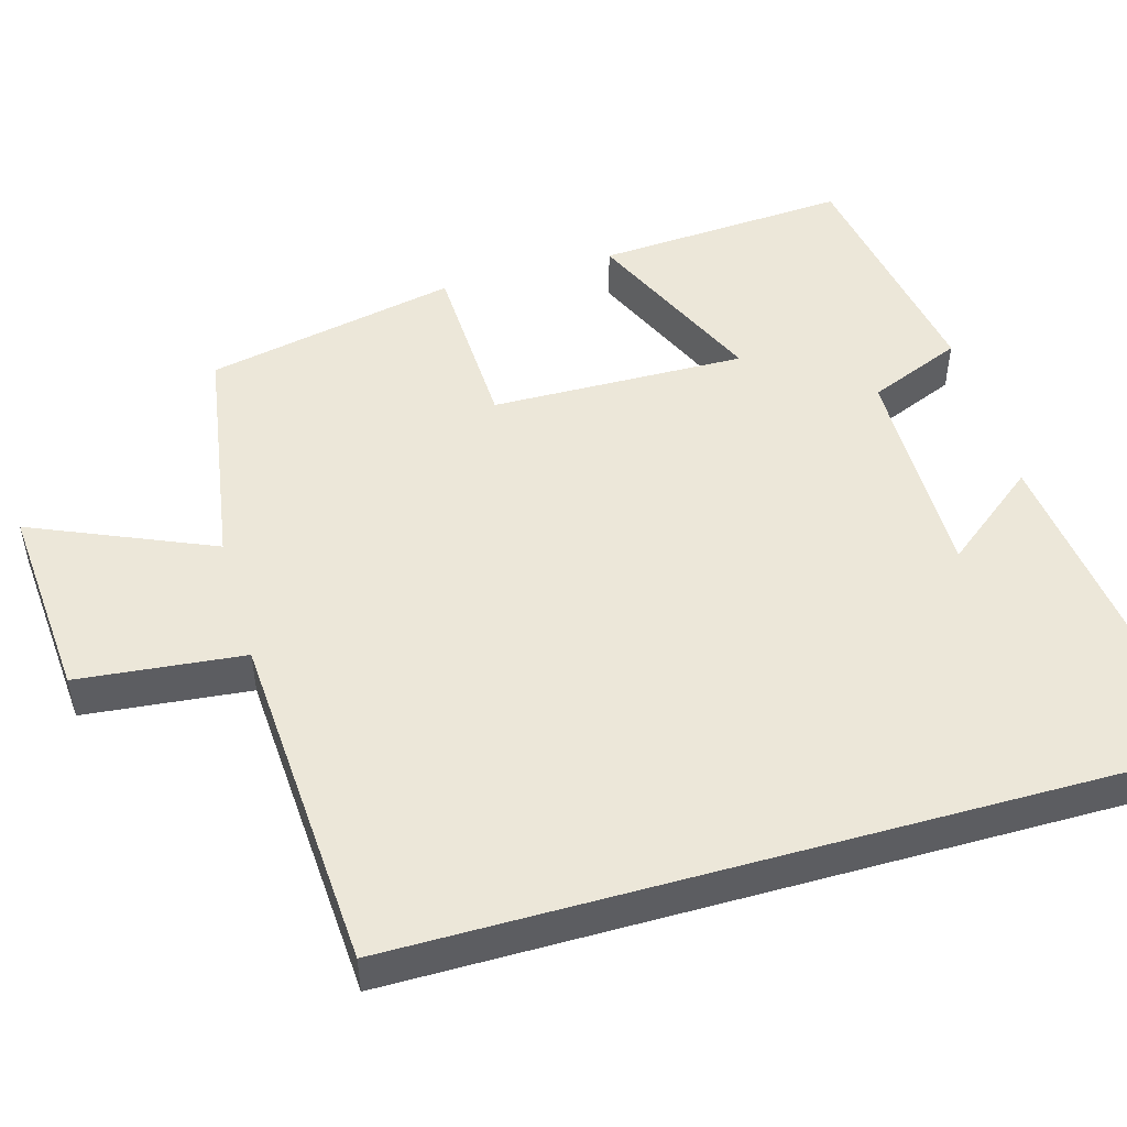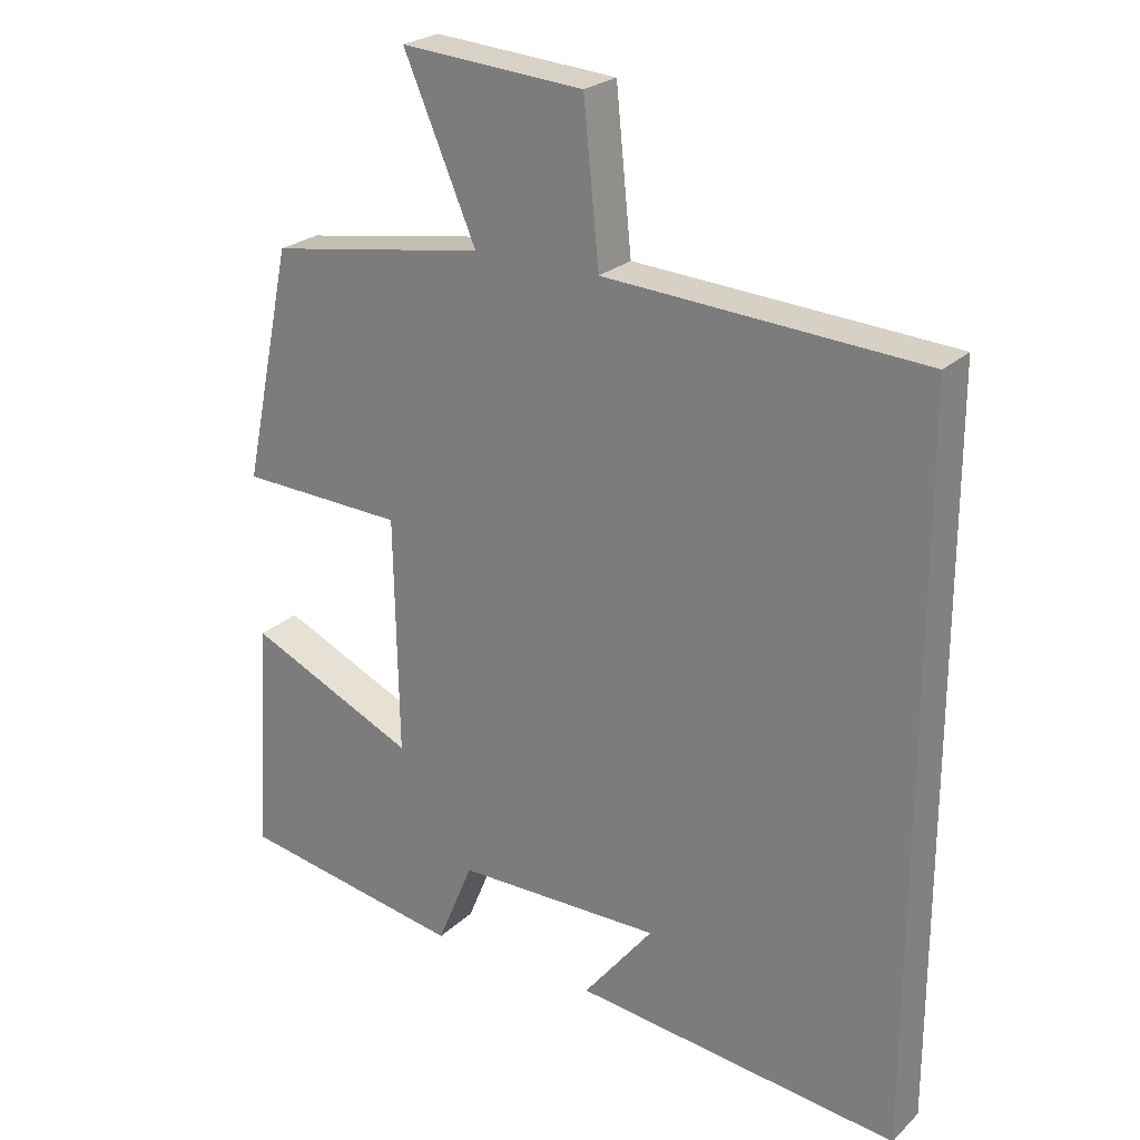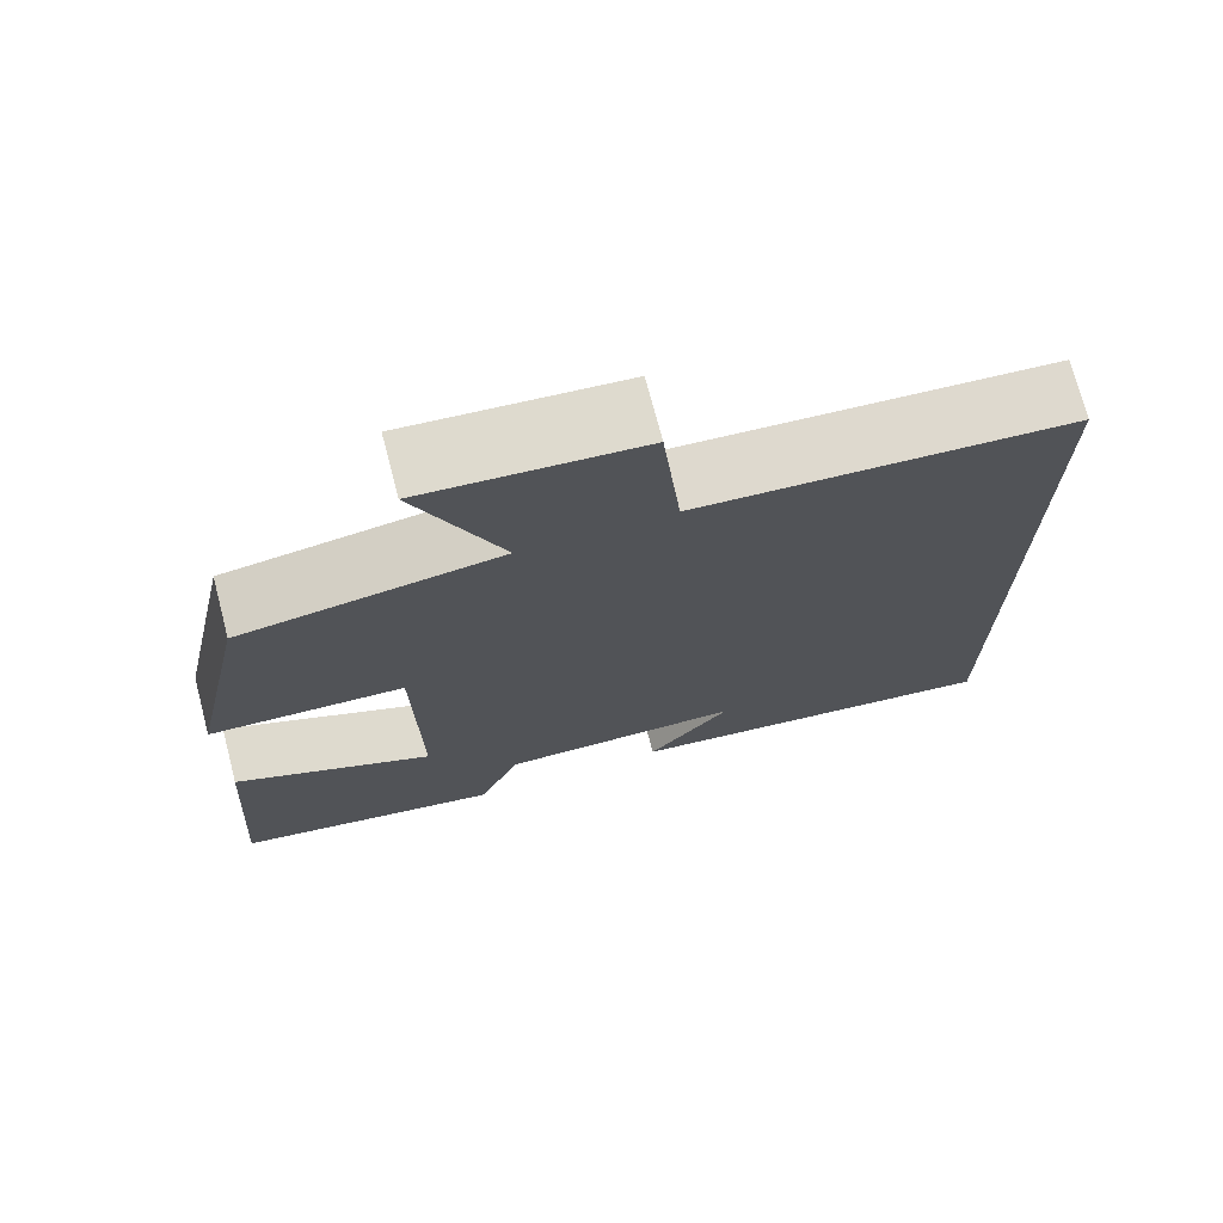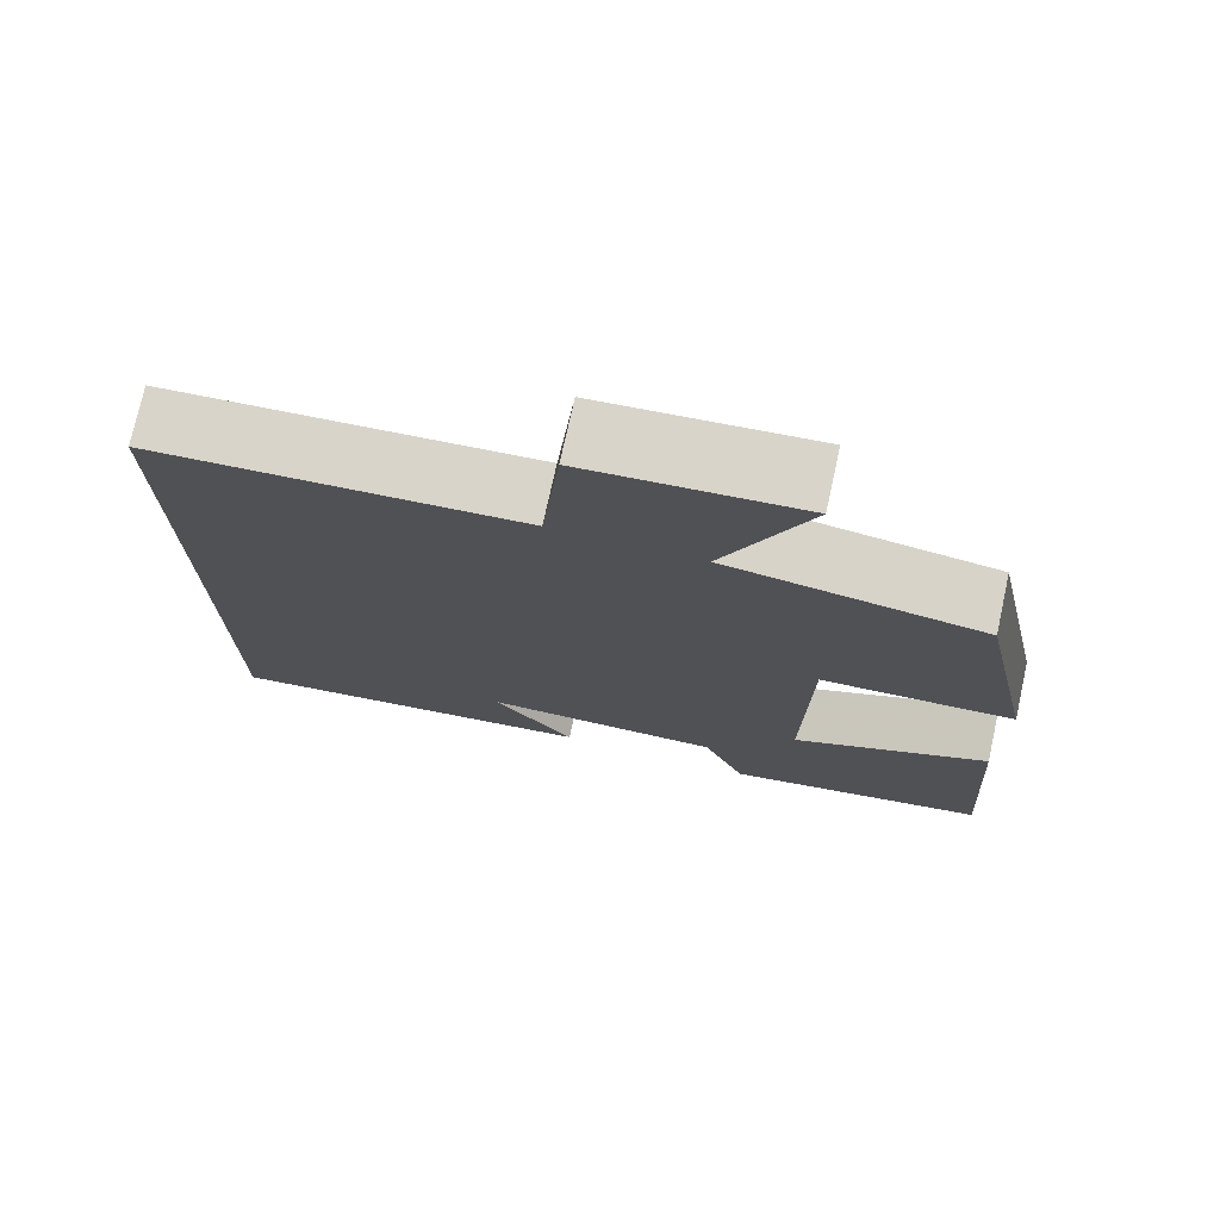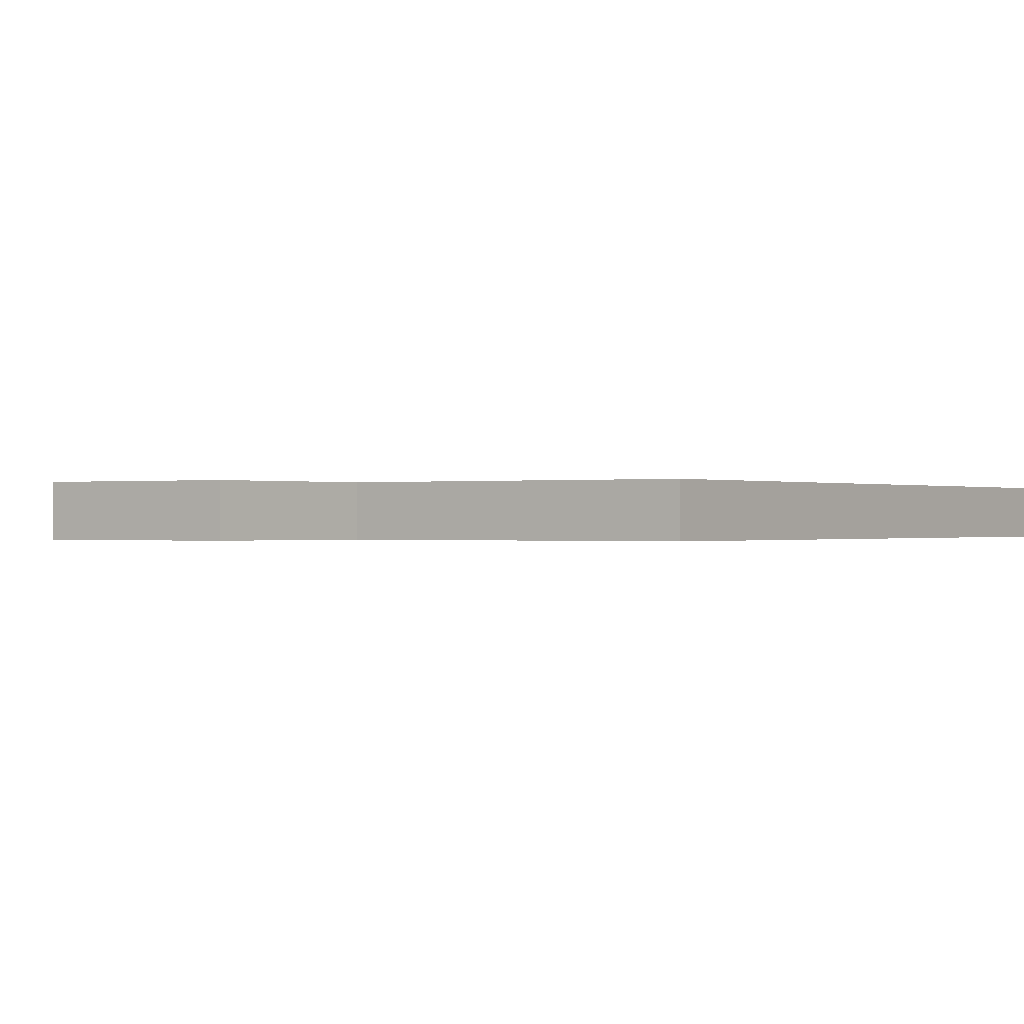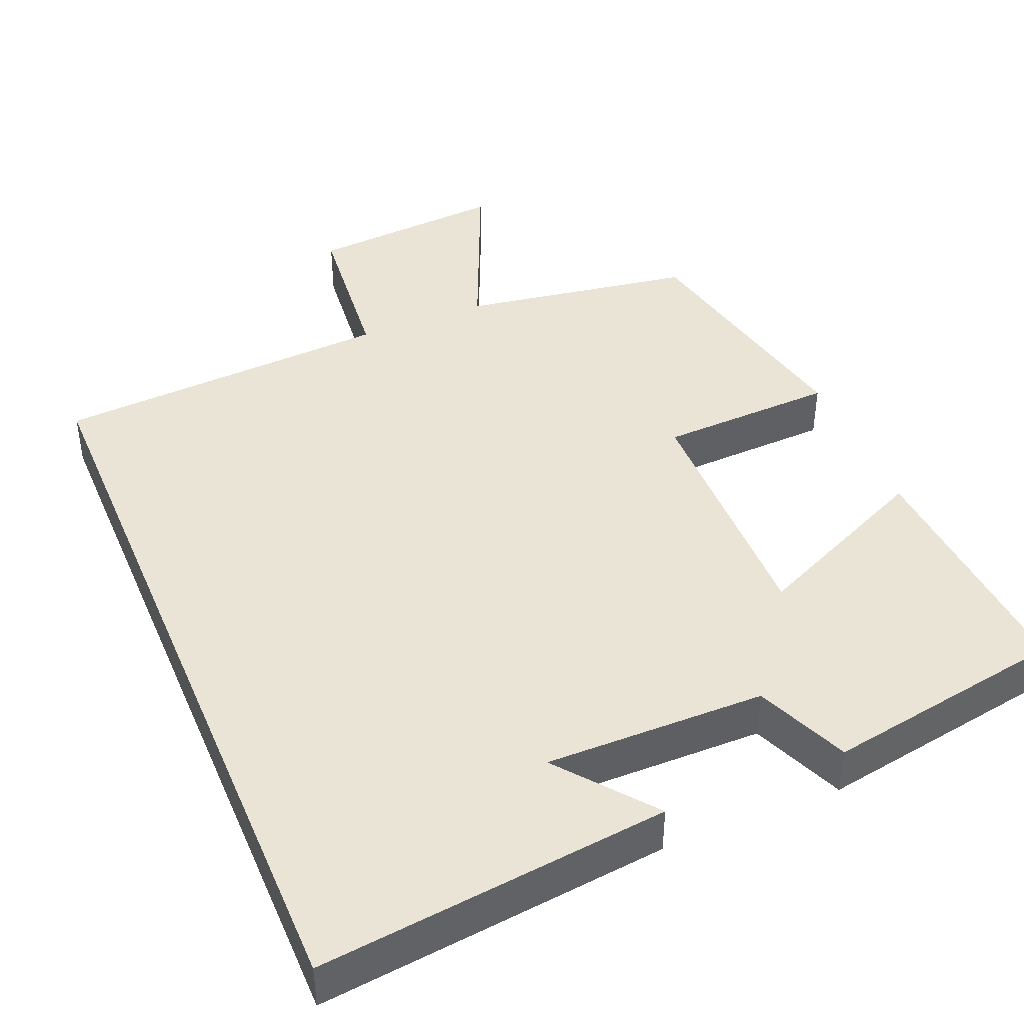
<metadata>
{"format":"obj","ext":"obj","renderer":"f3d","projection":"perspective","resolution":1024,"background":"white","views":[{"elev":49.7,"azim":74.1,"up":"+Y"},{"elev":24.2,"azim":33.8,"up":"+Z"},{"elev":72.9,"azim":-14.6,"up":"+Z"},{"elev":74.9,"azim":-167.6,"up":"+Z"},{"elev":-0.2,"azim":36.2,"up":"+Y"},{"elev":42.5,"azim":157.3,"up":"+Y"}]}
</metadata>
<code>
v 0.5 0.07 0.472
v 0.5 0.07 -0.554
v 0.039 0.07 -0.5
v 0.138 0.07 -0.375
v -0.152 0.07 -0.377
v -0.203 0.07 -0.5
v -0.522 0.07 -0.444
v -0.5 0.07 -0.113
v -0.262 0.07 -0.222
v -0.268 0.07 0.112
v -0.5 0.07 0.121
v -0.431 0.07 0.451
v -0.125 0.07 0.5
v -0.227 0.07 0.738
v 0.031 0.07 0.718
v 0.053 0.07 0.5
v 0.5 0 0.472
v 0.5 0 -0.554
v 0.039 0 -0.5
v 0.138 0 -0.375
v -0.152 0 -0.377
v -0.203 0 -0.5
v -0.522 0 -0.444
v -0.5 0 -0.113
v -0.262 0 -0.222
v -0.268 0 0.112
v -0.5 0 0.121
v -0.431 0 0.451
v -0.125 0 0.5
v -0.227 0 0.738
v 0.031 0 0.718
v 0.053 0 0.5
f 13 14 15 16
f 13 16 1
f 12 13 1
f 11 12 1
f 10 11 1
f 9 10 1
f 7 8 9
f 6 7 9
f 5 6 9
f 4 5 9 1
f 2 3 4
f 1 2 4
f 32 31 30 29
f 17 32 29
f 17 29 28
f 17 28 27
f 17 27 26
f 17 26 25
f 25 24 23
f 25 23 22
f 25 22 21
f 17 25 21 20
f 20 19 18
f 20 18 17
f 1 17 18 2
f 2 18 19 3
f 3 19 20 4
f 4 20 21 5
f 5 21 22 6
f 6 22 23 7
f 7 23 24 8
f 8 24 25 9
f 9 25 26 10
f 10 26 27 11
f 11 27 28 12
f 12 28 29 13
f 13 29 30 14
f 14 30 31 15
f 15 31 32 16
f 16 32 17 1

</code>
